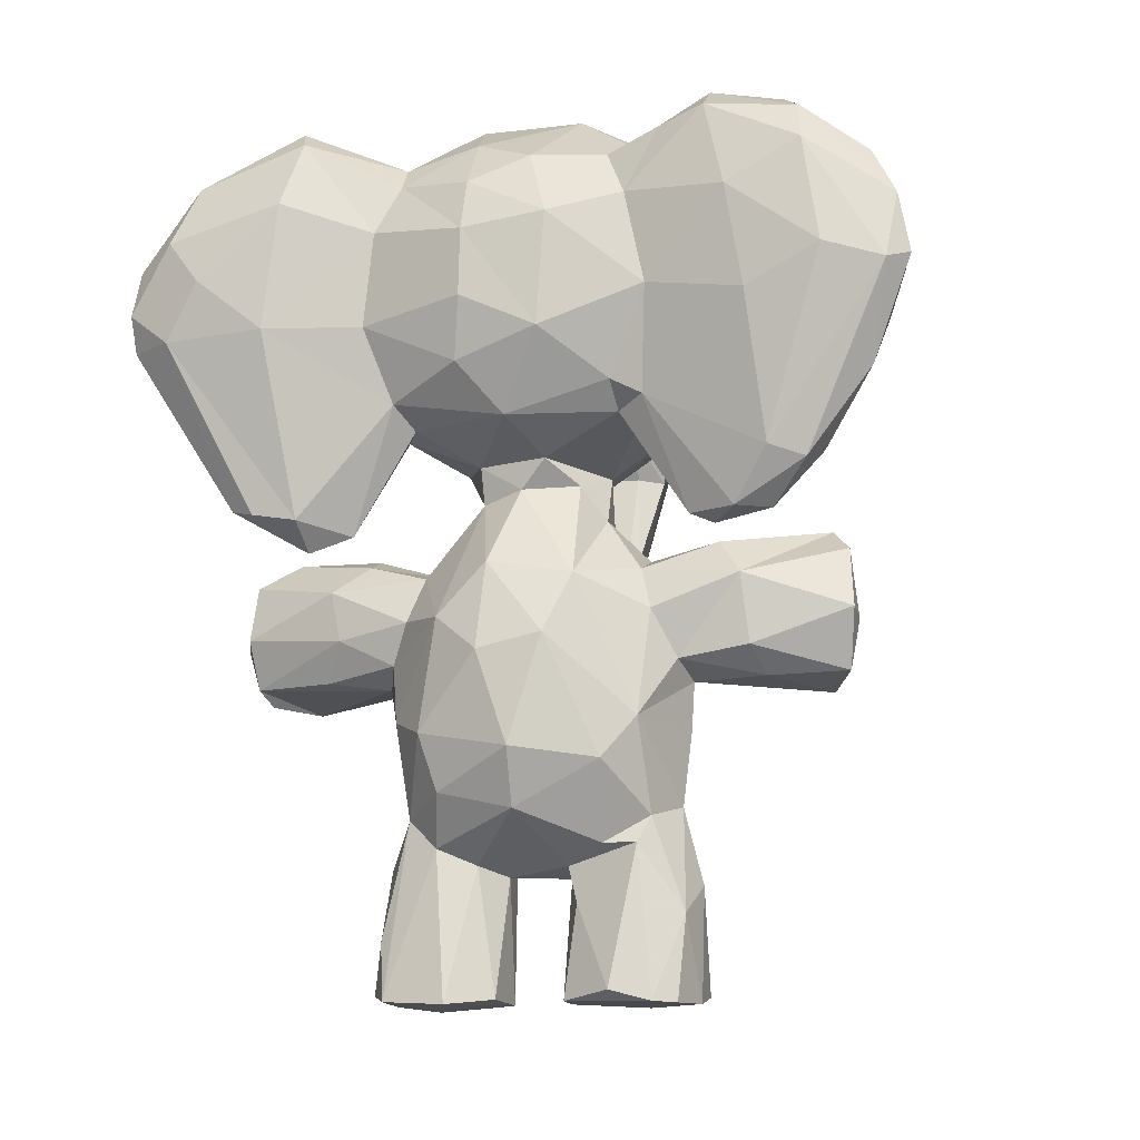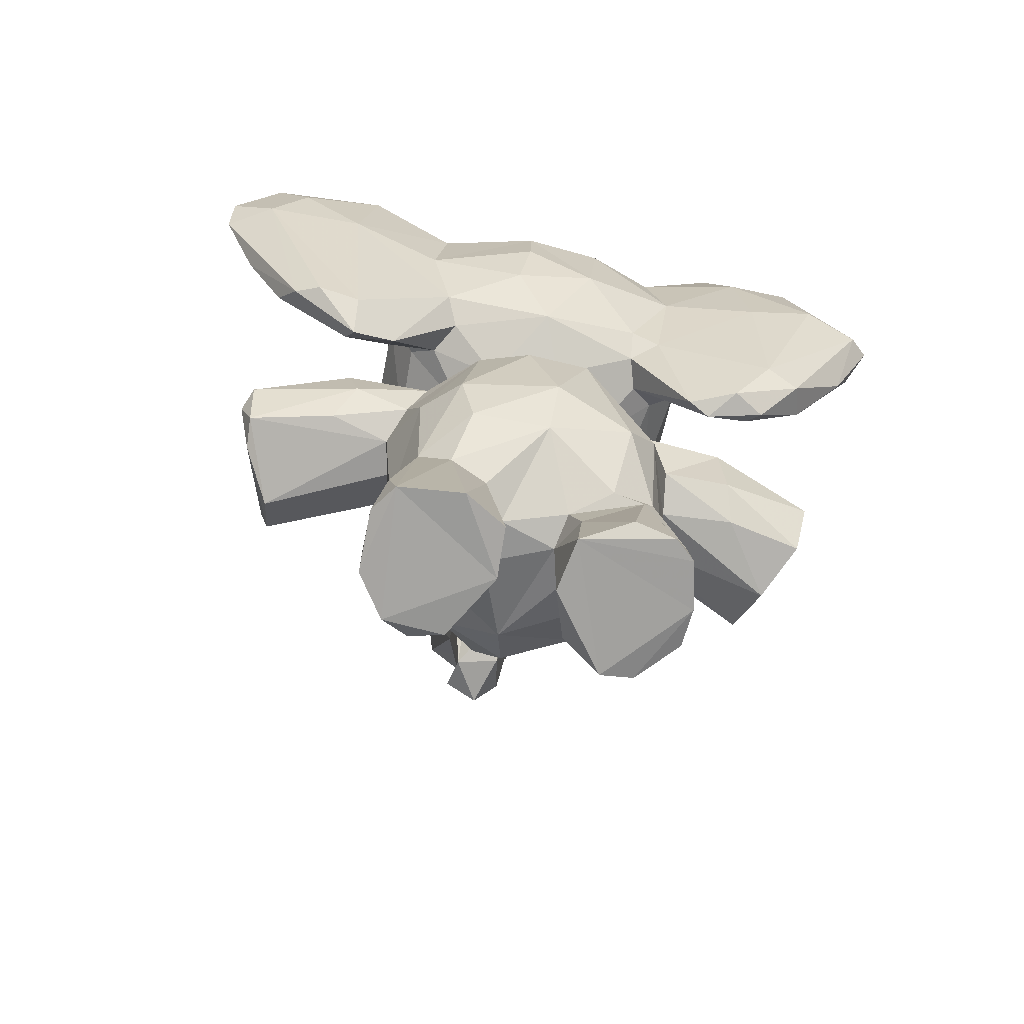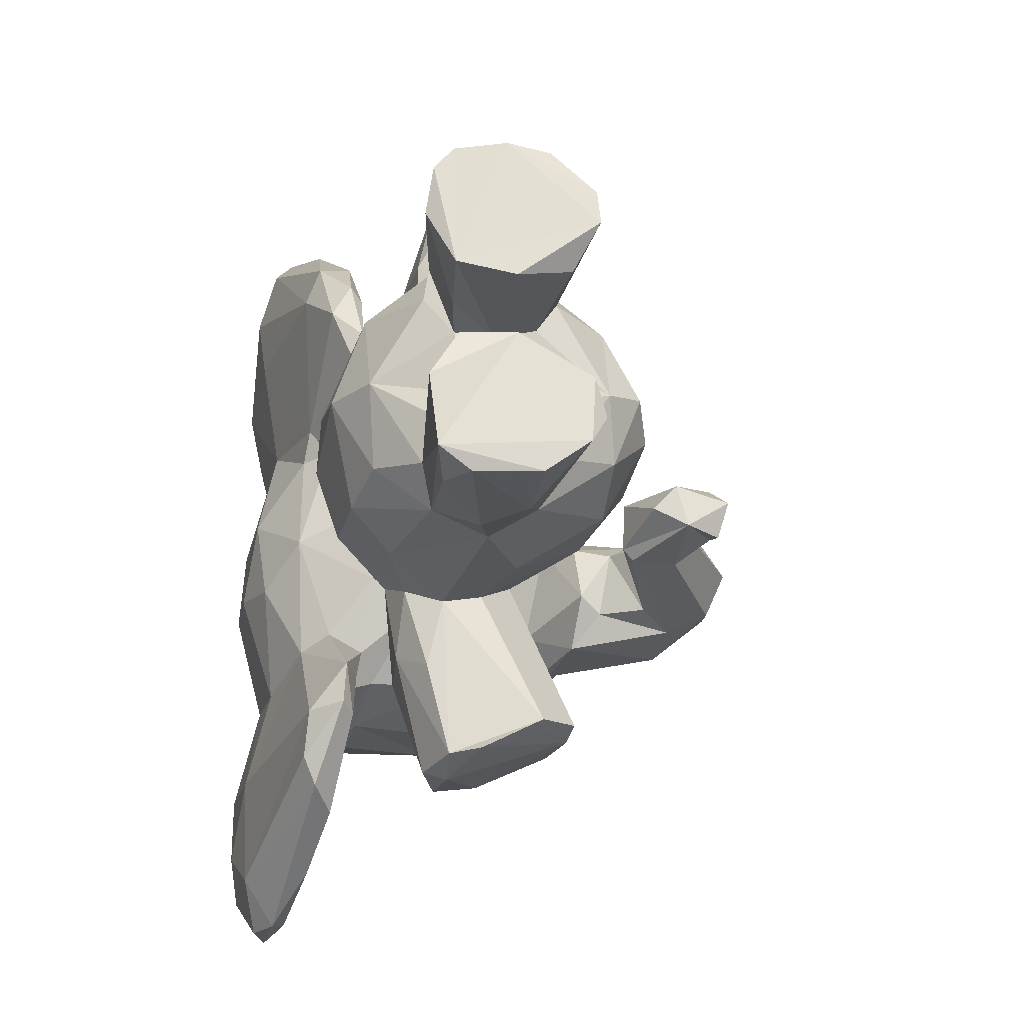
<metadata>
{"format":"obj","ext":"obj","renderer":"f3d","projection":"perspective","resolution":1024,"background":"white","views":[{"elev":-12.6,"azim":-73.3,"up":"+Y"},{"elev":-71.5,"azim":-102.7,"up":"+Y"},{"elev":-23.9,"azim":-10.6,"up":"+Z"}]}
</metadata>
<code>
v 0.06715 0.6454 0.311
v 0.2536 0.2015 0.5766
v 0.08592 0.205 0.4423
v 0.05396 0.2658 0.4461
v 0.05565 0.3841 0.4835
v 0.07949 0.4678 0.4141
v 0.08666 0.4521 0.5084
v 0.3596 0.3673 0.4902
v 0.3844 0.279 0.4768
v 0.3166 0.2948 0.5677
v 0.3425 0.3409 0.5394
v 0.2642 0.5161 0.4041
v 0.3694 0.2071 0.4492
v 0.1424 0.07368 0.2784
v 0.3314 0.2116 0.5243
v 0.1636 0.1506 0.4804
v 0.203 0.1408 0.473
v 0.404 0.8894 0.4211
v 0.2346 0.9971 0.4995
v 0.2242 0.9944 0.4446
v 0.1443 0.9793 0.5022
v 0.01491 0.7035 0.4891
v 0.0583 0.6212 0.4398
v 0.04343 0.9054 0.4737
v 0.01187 0.8287 0.4991
v 0.06295 0.6525 0.5556
v 0.1225 0.5885 0.4661
v 0.4017 0.692 0.4852
v 0.3494 0.6241 0.4487
v 0.2734 0.169 0.532
v 0.1573 0.5628 0.4962
v 0.2767 0.5834 0.4573
v 0.248 0.5814 0.5049
v 0.2021 0.3481 0.6104
v 0.2043 0.2947 0.6066
v 0.1971 0.2129 0.5983
v 0.1569 0.3666 0.6038
v 0.221 0.4832 0.3218
v 0.1485 0.455 0.6739
v 0.2024 0.4848 0.7825
v 0.1053 0.2994 0.5725
v 0.2108 0.354 0.7794
v 0.1947 0.3501 0.6927
v 0.2899 0.01659 0.3311
v 0.1046 0.9274 0.5713
v 0.08359 0.6506 0.0517
v 0.2509 0.367 0.5955
v 0.3093 0.485 0.7438
v 0.2118 0.5069 0.1492
v 0.222 0.5641 0.3734
v 0.2672 0.3968 0.5774
v 0.3314 0.3762 0.7328
v 0.1493 0.2001 0.5756
v 0.1403 0.1717 0.5618
v 0.1348 0.1712 0.526
v 0.1135 0.01907 0.5369
v 0.1386 0.006105 0.6048
v 0.1192 0.007244 0.582
v 0.1424 0.009279 0.4817
v 0.1489 0.1524 0.3841
v 0.04133 0.7279 0.284
v 0.2784 0.08573 0.5727
v 0.2826 0.01288 0.5753
v 0.285 0.007025 0.5383
v 0.2464 0.106 0.6066
v 0.2065 0.1302 0.6176
v 0.2368 0.01469 0.6161
v 0.1917 0.00651 0.6177
v 0.1715 0.4902 0.2488
v 0.1924 0.8954 0.2783
v 0.2244 0.5265 0.5166
v 0.2427 0.4708 0.5435
v 0.2139 0.486 0.5607
v 0.1778 0.5263 0.5213
v 0.1524 0.4655 0.5654
v 0.08999 0.6236 0.5582
v 0.1268 0.6171 0.5702
v 0.04076 0.8511 0.5784
v 0.06993 0.9069 0.5524
v 0.1199 0.91 0.5929
v 0.2159 0.9286 0.5867
v 0.1294 0.7779 0.6435
v 0.2465 0.8437 0.6235
v 0.3218 0.9521 0.5137
v 0.326 0.889 0.5722
v 0.3465 0.8084 0.5877
v 0.2428 0.7477 0.6386
v 0.2548 0.6811 0.6186
v 0.2299 0.6348 0.5862
v 0.06711 0.6348 0.5899
v 0.07662 0.509 0.6852
v 0.01617 0.7242 0.7117
v 0.05351 0.9259 0.6141
v 0.01087 0.8372 0.6936
v 0.03387 0.937 0.6677
v 0.06456 0.5521 0.7649
v 0.05022 0.5647 0.7263
v 0.009884 0.7633 0.7939
v 0.02736 0.7454 0.8582
v 0.01883 0.8825 0.7742
v 0.04072 0.9257 0.7694
v 0.07809 0.9287 0.109
v 0.08255 0.9698 0.6645
v 0.06434 0.8761 0.8399
v 0.07686 0.9493 0.7464
v 0.2372 0.1468 0.4005
v 0.06705 0.7819 0.857
v 0.07178 0.6458 0.8349
v 0.09113 0.9428 0.6465
v 0.09602 0.7629 0.6648
v 0.06494 0.8517 0.6969
v 0.1384 0.6909 0.6324
v 0.1201 0.6037 0.6275
v 0.07854 0.6719 0.6979
v 0.1123 0.5182 0.7068
v 0.2748 0.3417 0.7502
v 0.05389 0.8539 0.7515
v 0.06332 0.6852 0.7608
v 0.1013 0.5662 0.7771
v 0.112 0.4999 0.6563
v 0.1008 0.5095 0.6313
v 0.1609 0.01727 0.2653
v 0.09732 0.5085 0.7221
v 0.4082 0.8485 0.5022
v 0.5103 0.803 0.4908
v 0.4845 0.7478 0.5173
v 0.5613 0.7297 0.4811
v 0.5553 0.671 0.4953
v 0.4068 0.7517 0.5193
v 0.5025 0.5563 0.4795
v 0.4908 0.4986 0.4734
v 0.5152 0.4718 0.4749
v 0.4454 0.5458 0.4859
v 0.5013 0.6505 0.502
v 0.4473 0.6939 0.4817
v 0.4271 0.5269 0.4743
v 0.4679 0.4408 0.4649
v 0.5277 0.4404 0.4486
v 0.1141 0.5113 0.1939
v 0.3342 0.7238 0.5959
v 0.1971 0.3625 0.1054
v 0.3154 0.6446 0.5567
v 0.2164 0.9741 0.5481
v 0.4054 0.8835 0.4726
v 0.4887 0.8402 0.4519
v 0.5355 0.7961 0.4256
v 0.5039 0.5253 0.4431
v 0.1778 0.4167 0.1003
v 0.1288 0.8563 0.2617
v 0.443 0.4497 0.4392
v 0.149 0.3731 0.2853
v 0.259 0.1969 0.3123
v 0.3178 0.9586 0.379
v 0.06528 0.676 0.1223
v 0.5186 0.4555 0.4113
v 0.01992 0.8394 0.06055
v 0.06402 0.8144 0.8673
v 0.04474 0.8203 0.8687
v 0.04724 0.7542 0.881
v 0.07519 0.6929 0.8527
v 0.207 0.5807 0.5184
v 0.1463 0.01182 0.4057
v 0.5105 0.6705 0.377
v 0.1557 0.1113 0.4921
v 0.4739 0.6505 0.4767
v 0.2027 0.008293 0.4725
v 0.248 0.1495 0.4896
v 0.1773 0.4953 0.6461
v 0.2398 0.5102 0.6762
v 0.4226 0.5195 0.416
v 0.2721 0.4863 0.6495
v 0.4801 0.4394 0.4174
v 0.2596 0.4413 0.5688
v 0.4339 0.6961 0.4049
v 0.2212 0.4113 0.788
v 0.3354 0.432 0.7366
v 0.05074 0.3684 0.4124
v 0.09453 0.2249 0.3563
v 0.08083 0.4111 0.3578
v 0.36 0.3748 0.4085
v 0.3845 0.2487 0.4196
v 0.3323 0.3454 0.3353
v 0.341 0.2666 0.338
v 0.3412 0.2082 0.3743
v 0.1853 0.1423 0.409
v 0.3302 0.1769 0.4375
v 0.0382 0.7469 0.6011
v 0.3051 0.9656 0.4358
v 0.1569 0.9858 0.3829
v 0.2447 0.9946 0.3813
v 0.07272 0.9353 0.4044
v 0.02438 0.8751 0.4082
v 0.00491 0.816 0.4078
v 0.004669 0.7413 0.4059
v 0.02494 0.6752 0.3957
v 0.1418 0.5876 0.3869
v 0.2744 0.5965 0.3849
v 0.2624 0.5548 0.4132
v 0.1237 0.3055 0.2987
v 0.1875 0.3529 0.2691
v 0.2285 0.3548 0.2776
v 0.2105 0.2137 0.2857
v 0.2544 0.2918 0.2866
v 0.2475 0.4985 0.1129
v 0.1453 0.4036 0.2222
v 0.1727 0.3617 0.2005
v 0.1338 0.4178 0.3048
v 0.1501 0.46 0.21
v 0.1989 0.481 0.1007
v 0.08043 0.2869 0.3392
v 0.1578 0.09899 0.6095
v 0.2295 0.3481 0.1093
v 0.0975 0.9011 0.2525
v 0.2932 0.3462 0.143
v 0.333 0.3796 0.1493
v 0.2804 0.5078 0.1385
v 0.1511 0.2031 0.3059
v 0.1179 0.006479 0.3576
v 0.2777 0.1722 0.3591
v 0.2639 0.1448 0.3697
v 0.273 0.004381 0.3005
v 0.1265 0.6283 0.2656
v 0.01374 0.87 0.1936
v 0.1929 0.1545 0.2719
v 0.2307 0.09486 0.2665
v 0.2281 0.008764 0.2671
v 0.06754 0.5249 0.1994
v 0.1278 0.01004 0.286
v 0.2329 0.5147 0.3665
v 0.1794 0.4959 0.3397
v 0.1553 0.4695 0.3195
v 0.1341 0.6189 0.3062
v 0.0968 0.6216 0.3268
v 0.08297 0.9192 0.3185
v 0.1225 0.9262 0.3092
v 0.2471 0.9431 0.3114
v 0.2474 0.8219 0.2538
v 0.3371 0.8355 0.2952
v 0.2633 0.7355 0.2501
v 0.1362 0.7698 0.2407
v 0.1391 0.7058 0.2466
v 0.1496 0.6455 0.2783
v 0.3378 0.7554 0.2844
v 0.3295 0.7 0.2934
v 0.06426 0.5332 0.1494
v 0.01604 0.7285 0.175
v 0.0373 0.8327 0.2969
v 0.05589 0.8895 0.3217
v 0.07815 0.5412 0.1203
v 0.0203 0.7245 0.0602
v 0.03806 0.9062 0.08804
v 0.09725 0.931 0.2827
v 0.08174 0.9662 0.1888
v 0.07164 0.9721 0.198
v 0.05362 0.8505 0.1451
v 0.07037 0.6753 0.1644
v 0.1008 0.7447 0.2223
v 0.1211 0.5489 0.2498
v 0.06558 0.9073 0.07053
v 0.06808 0.8556 0.04006
v 0.06881 0.7542 0.01687
v 0.5534 0.6437 0.3922
v 0.09905 0.574 0.09979
v 0.1058 0.5102 0.2526
v 0.2017 0.4056 0.09087
v 0.2339 0.5105 0.7591
v 0.1014 0.4941 0.2024
v 0.1318 0.5572 0.4369
v 0.4068 0.8333 0.3735
v 0.4607 0.8327 0.3882
v 0.5108 0.7456 0.3695
v 0.5195 0.4956 0.4253
v 0.405 0.7256 0.3692
v 0.4341 0.5182 0.4032
v 0.1962 0.5918 0.3562
v 0.2396 0.6497 0.2833
v 0.3315 0.6438 0.3453
v 0.1996 0.9753 0.3378
v 0.5693 0.7224 0.4156
v 0.573 0.6325 0.4391
v 0.4863 0.528 0.4056
v 0.4102 0.6896 0.4257
v 0.4779 0.6525 0.3974
v 0.3373 0.422 0.1595
v 0.007953 0.7882 0.1006
v 0.1497 0.6385 0.5982
v 0.158 0.3783 0.6816
v 0.1816 0.4174 0.7895
v 0.05245 0.82 0.01188
v 0.05356 0.7248 0.008182
v 0.03602 0.7642 0.008786
v 0.15 0.5465 0.3887
v 0.203 0.007867 0.4094
v 0.2776 0.009706 0.3691
v 0.2155 0.5059 0.2424
v 0.247 0.4619 0.3297
v 0.3199 0.4727 0.1425
v 0.2663 0.3963 0.3062
v 0.1348 0.4186 0.5797
v 0.3295 0.406 0.1393
v 0.2641 0.5151 0.4807
v 0.08528 0.2537 0.538
v 0.1365 0.1705 0.3417
v 0.03859 0.9459 0.2116
v 0.3748 0.3185 0.388
v 0.3408 0.9111 0.3396
v 0.2612 0.0306 0.4933
v 0.1249 0.8687 0.617
f 20 19 188
f 227 250 245
f 30 307 167
f 68 59 64
f 25 193 22
f 129 140 28
f 83 82 87
f 266 168 39
f 20 189 19
f 64 62 63
f 24 192 25
f 41 5 302
f 162 185 60
f 154 46 261
f 143 80 81
f 272 281 147
f 239 244 276
f 246 285 250
f 119 115 118
f 24 78 79
f 236 190 153
f 84 144 18
f 52 116 47
f 88 140 87
f 16 164 54
f 238 236 306
f 90 91 97
f 258 256 222
f 141 205 148
f 175 176 40
f 25 78 24
f 170 172 150
f 303 218 60
f 296 284 297
f 205 141 206
f 5 177 4
f 208 148 205
f 193 61 194
f 64 30 62
f 220 44 152
f 139 256 258
f 284 298 215
f 200 199 151
f 199 179 151
f 36 2 10
f 107 160 118
f 84 124 144
f 179 207 151
f 200 203 202
f 221 152 44
f 157 107 117
f 204 300 265
f 123 96 91
f 75 74 7
f 63 65 67
f 130 147 280
f 77 120 121
f 85 81 83
f 1 264 233
f 152 202 203
f 294 44 220
f 196 23 233
f 180 182 12
f 66 211 68
f 173 72 73
f 287 288 39
f 123 119 96
f 288 287 42
f 200 206 141
f 47 116 34
f 270 18 145
f 290 291 289
f 189 191 21
f 68 211 57
f 12 182 298
f 96 108 99
f 301 72 51
f 145 125 146
f 219 220 152
f 4 3 302
f 5 41 7
f 180 8 9
f 181 9 13
f 9 10 15
f 10 9 11
f 8 180 12
f 189 21 19
f 31 268 7
f 268 31 27
f 301 32 33
f 138 137 172
f 35 10 34
f 287 39 37
f 39 299 37
f 158 99 159
f 299 39 75
f 29 32 197
f 39 288 40
f 277 276 244
f 296 297 38
f 163 283 174
f 42 116 52
f 72 173 51
f 29 142 33
f 16 54 55
f 165 283 136
f 95 94 100
f 302 53 41
f 2 30 15
f 30 2 62
f 8 12 301
f 115 119 123
f 68 63 67
f 185 106 17
f 302 55 53
f 2 36 66
f 94 95 78
f 247 304 223
f 66 36 211
f 15 30 186
f 72 71 73
f 71 74 73
f 154 256 139
f 26 76 90
f 85 143 81
f 85 84 143
f 112 88 87
f 77 286 113
f 88 142 140
f 90 92 187
f 57 211 58
f 98 99 100
f 100 99 158
f 105 109 103
f 48 173 171
f 95 103 93
f 104 105 101
f 45 109 80
f 110 82 308
f 82 110 112
f 110 114 113
f 286 112 113
f 114 118 115
f 90 76 121
f 117 105 157
f 117 107 118
f 164 56 54
f 174 135 282
f 121 76 77
f 200 141 214
f 7 41 299
f 121 120 91
f 91 120 123
f 66 67 65
f 275 50 292
f 131 133 132
f 130 133 131
f 134 130 128
f 126 135 134
f 134 135 165
f 133 137 132
f 133 136 137
f 59 17 166
f 137 136 150
f 137 138 132
f 21 80 143
f 21 45 80
f 207 179 231
f 56 164 59
f 132 272 147
f 127 128 280
f 147 130 131
f 211 54 58
f 282 135 28
f 170 150 136
f 38 229 296
f 225 152 221
f 17 307 166
f 237 240 149
f 97 92 90
f 272 132 138
f 1 246 227
f 148 208 209
f 119 108 96
f 101 158 104
f 301 33 71
f 71 33 161
f 161 31 74
f 263 154 139
f 27 31 161
f 164 16 17
f 147 281 262
f 307 64 166
f 39 168 75
f 284 300 297
f 169 171 73
f 66 65 2
f 169 48 171
f 2 65 62
f 296 298 284
f 172 272 155
f 288 42 175
f 277 29 197
f 178 3 4
f 219 106 220
f 210 178 4
f 187 94 78
f 180 9 305
f 184 183 181
f 182 201 298
f 192 193 25
f 17 106 186
f 144 125 145
f 153 190 188
f 20 188 190
f 190 189 20
f 18 270 269
f 23 27 76
f 22 195 23
f 24 191 192
f 268 196 292
f 27 196 268
f 229 198 12
f 109 117 111
f 203 200 201
f 199 200 202
f 199 202 217
f 265 148 209
f 210 199 217
f 151 206 200
f 141 265 212
f 215 214 212
f 255 154 261
f 96 99 97
f 88 112 286
f 294 221 44
f 29 28 142
f 225 202 152
f 225 221 226
f 122 14 224
f 186 219 184
f 38 230 229
f 296 229 12
f 23 1 233
f 23 195 1
f 247 61 193
f 122 225 226
f 235 234 189
f 200 214 201
f 236 238 237
f 239 241 237
f 240 237 241
f 242 232 222
f 244 239 243
f 264 1 227
f 249 245 250
f 250 290 249
f 97 91 96
f 254 304 234
f 213 253 252
f 255 253 213
f 257 242 222
f 160 108 119
f 51 173 52
f 62 65 63
f 294 293 221
f 139 264 267
f 249 263 139
f 113 114 115
f 267 264 227
f 46 154 263
f 271 279 262
f 271 269 270
f 172 281 272
f 33 89 161
f 283 163 274
f 172 274 281
f 21 24 79
f 274 172 170
f 196 232 275
f 232 242 275
f 277 197 276
f 189 190 278
f 214 141 212
f 29 282 28
f 165 135 283
f 273 174 282
f 163 174 273
f 174 283 135
f 172 137 150
f 169 168 266
f 156 285 223
f 58 54 56
f 88 286 89
f 3 303 60
f 155 272 138
f 261 260 255
f 259 260 289
f 11 8 301
f 53 36 41
f 290 46 249
f 50 198 229
f 229 230 50
f 275 292 196
f 273 282 277
f 275 197 50
f 3 178 303
f 293 162 218
f 231 230 38
f 49 208 69
f 69 295 49
f 293 185 162
f 204 49 216
f 216 49 295
f 49 204 209
f 280 147 262
f 284 215 300
f 221 228 226
f 248 247 193
f 39 40 266
f 276 241 239
f 55 302 3
f 86 124 85
f 9 8 11
f 189 234 191
f 242 276 275
f 83 87 86
f 175 42 176
f 196 233 232
f 19 84 188
f 127 125 126
f 154 255 256
f 117 118 111
f 210 4 177
f 125 124 126
f 239 237 238
f 82 112 87
f 187 26 90
f 213 256 255
f 246 223 285
f 94 92 98
f 43 42 287
f 178 217 303
f 258 232 264
f 273 244 243
f 192 191 248
f 235 189 278
f 83 308 82
f 225 122 224
f 243 239 238
f 5 6 177
f 146 279 271
f 67 66 68
f 297 300 204
f 279 280 262
f 77 113 120
f 61 246 1
f 177 6 179
f 212 265 300
f 111 110 308
f 283 274 170
f 24 21 191
f 271 270 146
f 22 187 25
f 194 61 195
f 162 60 218
f 92 94 187
f 241 276 242
f 236 237 70
f 259 254 102
f 83 81 308
f 86 85 83
f 165 133 134
f 259 251 254
f 2 15 10
f 75 73 74
f 130 134 133
f 6 5 7
f 197 275 276
f 106 185 293
f 51 11 301
f 42 52 176
f 45 93 103
f 6 292 179
f 249 139 267
f 175 40 288
f 43 116 42
f 118 160 119
f 308 80 111
f 106 294 220
f 142 28 140
f 109 105 117
f 279 127 280
f 88 89 142
f 257 149 240
f 290 261 46
f 278 70 235
f 190 236 278
f 259 289 251
f 71 72 301
f 99 108 159
f 6 268 292
f 16 55 3
f 78 93 79
f 236 70 278
f 30 64 307
f 94 98 100
f 7 268 6
f 293 218 228
f 21 143 19
f 118 114 111
f 71 161 74
f 69 208 231
f 109 45 103
f 146 125 127
f 289 291 156
f 111 80 109
f 251 289 156
f 41 36 35
f 257 222 256
f 304 156 223
f 136 133 165
f 179 210 177
f 14 228 217
f 250 291 290
f 19 143 84
f 195 22 194
f 104 158 157
f 183 203 182
f 195 61 1
f 121 91 90
f 28 135 126
f 26 22 23
f 176 173 48
f 36 10 35
f 182 203 201
f 48 169 266
f 4 302 5
f 47 10 51
f 299 41 37
f 156 304 251
f 213 149 257
f 124 129 126
f 308 81 80
f 269 273 238
f 163 262 281
f 13 15 186
f 34 41 35
f 102 260 259
f 3 185 16
f 148 265 141
f 223 246 247
f 127 126 128
f 257 256 213
f 110 111 114
f 305 183 182
f 210 179 199
f 3 60 185
f 34 37 41
f 106 293 294
f 241 242 257
f 217 178 210
f 250 285 156
f 97 98 92
f 100 101 95
f 68 57 59
f 299 75 7
f 108 160 159
f 95 101 103
f 235 149 252
f 101 105 103
f 149 235 70
f 281 274 163
f 211 53 54
f 305 182 180
f 240 241 257
f 260 261 289
f 304 254 251
f 157 159 160
f 290 289 261
f 69 38 295
f 295 38 216
f 215 212 300
f 33 142 89
f 213 252 149
f 186 184 13
f 16 185 17
f 181 305 9
f 17 59 164
f 265 209 204
f 27 161 77
f 176 48 40
f 184 181 13
f 98 97 99
f 264 232 233
f 53 55 54
f 184 152 183
f 206 151 205
f 124 125 144
f 49 209 208
f 159 157 158
f 136 283 170
f 74 31 7
f 246 61 247
f 113 112 110
f 246 250 227
f 303 217 228
f 69 231 38
f 75 168 73
f 215 298 214
f 306 153 18
f 129 86 140
f 47 34 10
f 163 271 262
f 68 64 63
f 228 122 226
f 26 23 76
f 73 168 169
f 14 217 224
f 205 151 207
f 104 157 105
f 171 173 73
f 139 258 264
f 271 163 273
f 271 273 269
f 224 202 225
f 198 50 197
f 266 40 48
f 157 160 107
f 243 238 273
f 51 52 47
f 306 269 238
f 146 127 279
f 249 46 263
f 123 120 115
f 194 22 193
f 291 250 156
f 59 58 56
f 202 224 217
f 129 124 86
f 149 70 237
f 247 248 304
f 43 287 37
f 36 53 211
f 207 208 205
f 301 12 198
f 230 231 292
f 232 258 222
f 59 57 58
f 79 45 21
f 129 28 126
f 167 17 186
f 253 255 102
f 203 183 152
f 207 231 208
f 231 179 292
f 254 253 102
f 277 244 273
f 152 184 219
f 34 116 43
f 15 13 9
f 34 43 37
f 306 18 269
f 245 267 227
f 30 167 186
f 64 59 166
f 255 260 102
f 306 236 153
f 198 32 301
f 122 228 14
f 298 201 214
f 234 252 254
f 293 228 221
f 76 27 77
f 128 126 134
f 145 18 144
f 29 33 32
f 115 120 113
f 196 27 23
f 155 138 172
f 298 296 12
f 304 248 234
f 32 198 197
f 297 204 216
f 130 280 128
f 52 173 176
f 216 38 297
f 228 218 303
f 234 235 252
f 124 84 85
f 286 77 161
f 193 192 248
f 305 181 183
f 145 146 270
f 230 292 50
f 10 11 51
f 187 22 26
f 234 248 191
f 95 93 78
f 93 45 79
f 153 188 18
f 84 18 188
f 140 86 87
f 187 78 25
f 249 267 245
f 252 253 254
f 132 147 131
f 17 167 307
f 277 282 29
f 219 186 106
f 101 100 158
f 89 286 161

</code>
